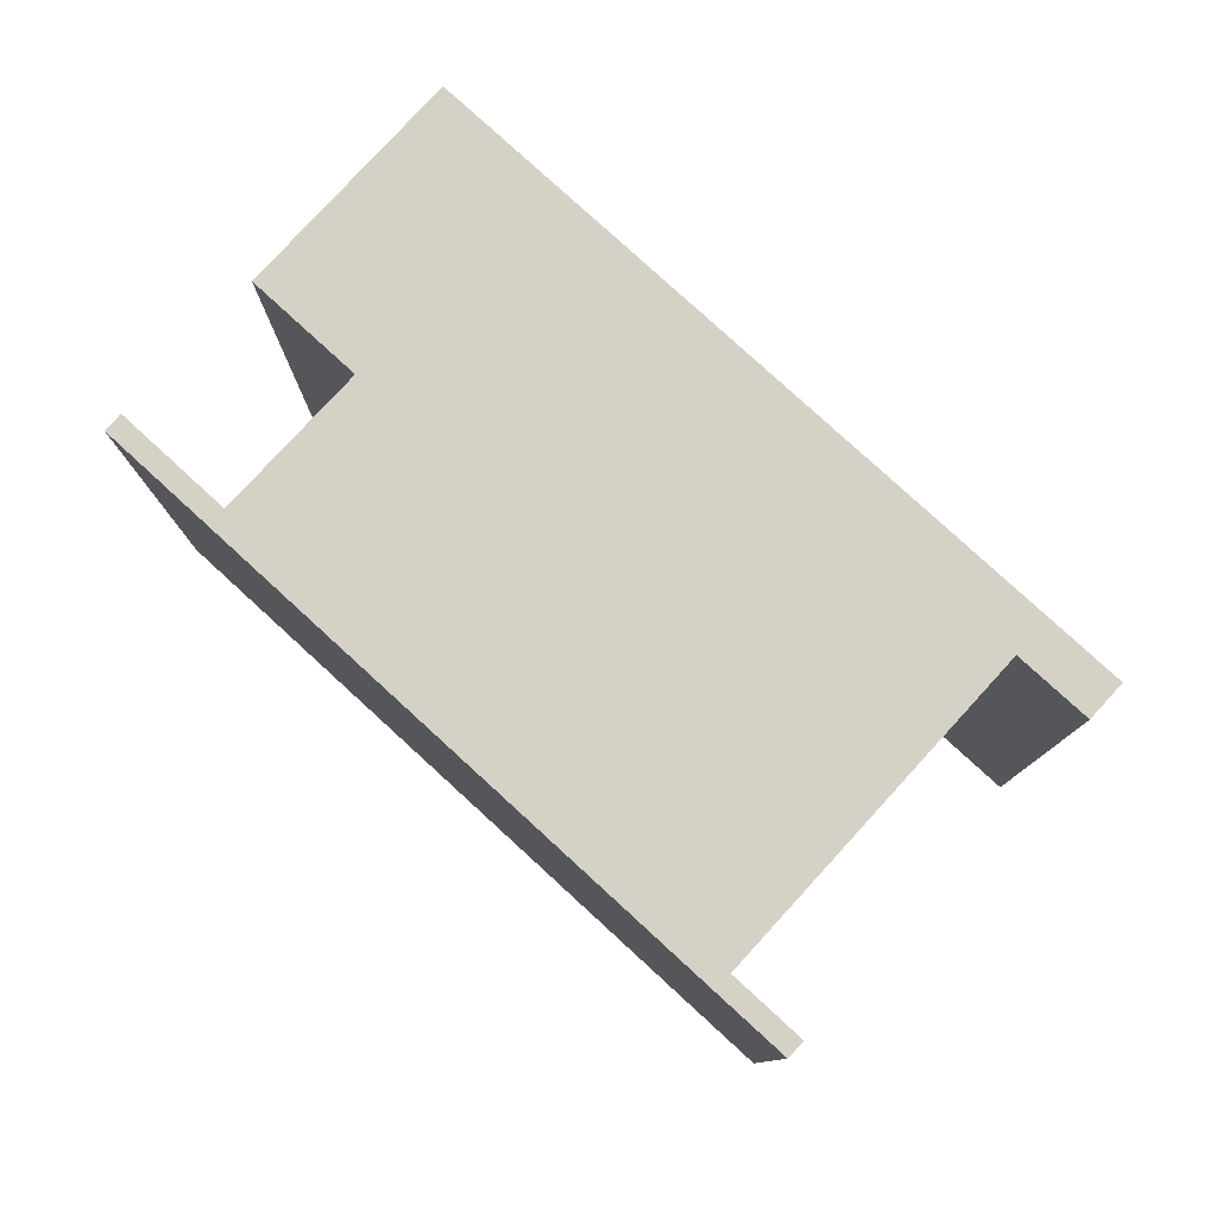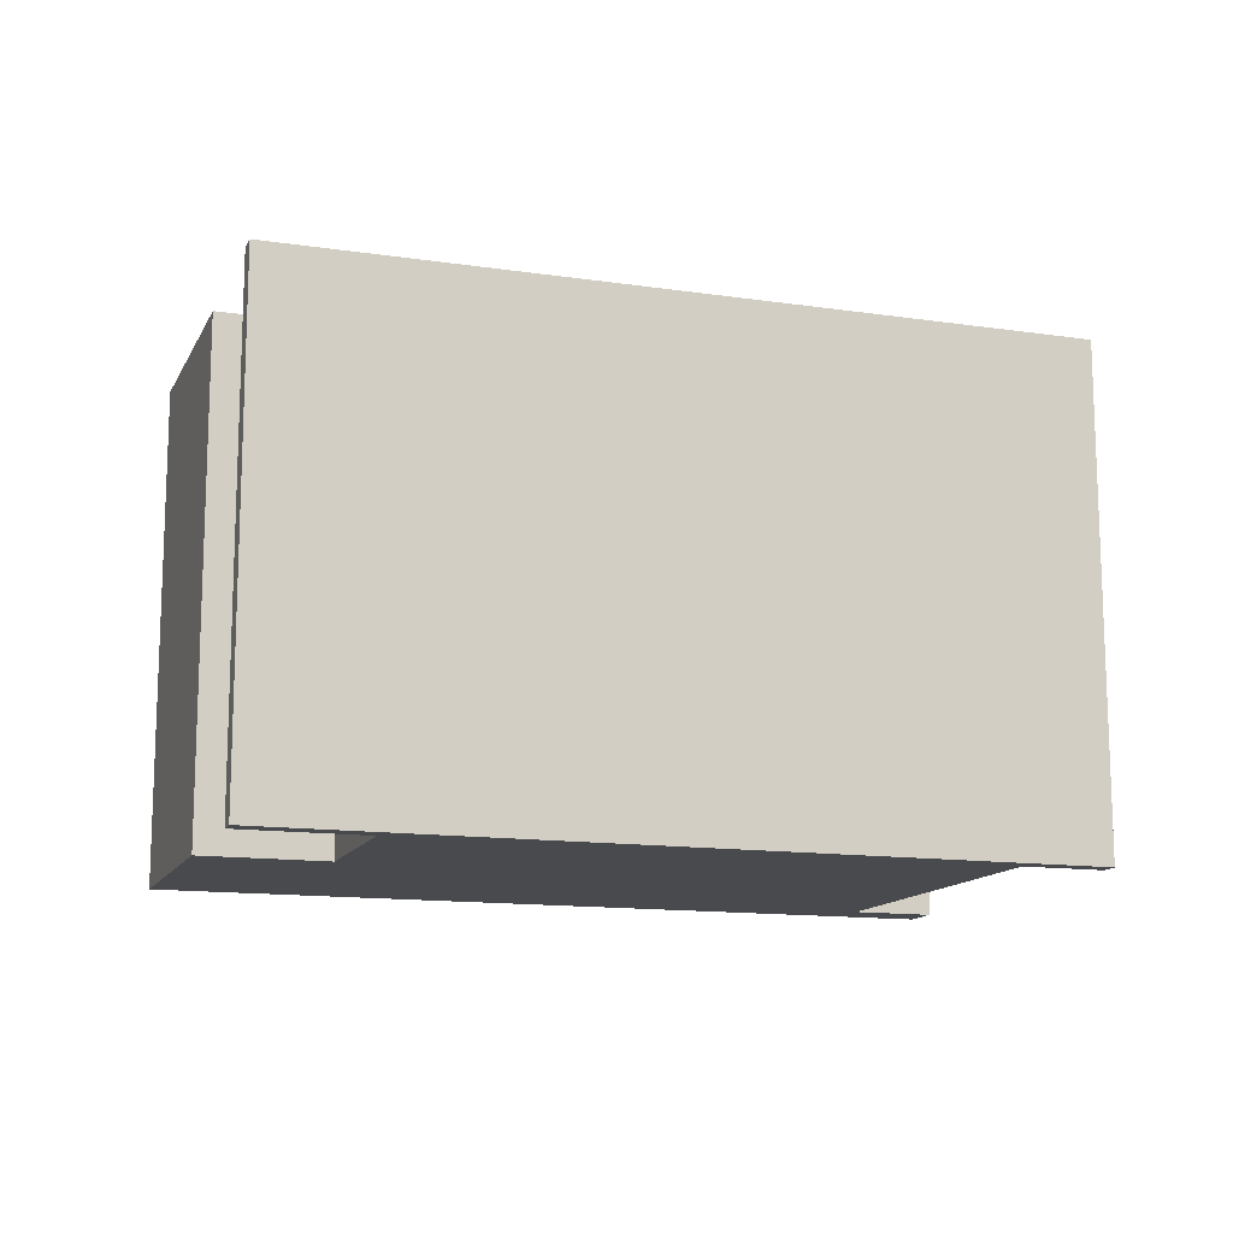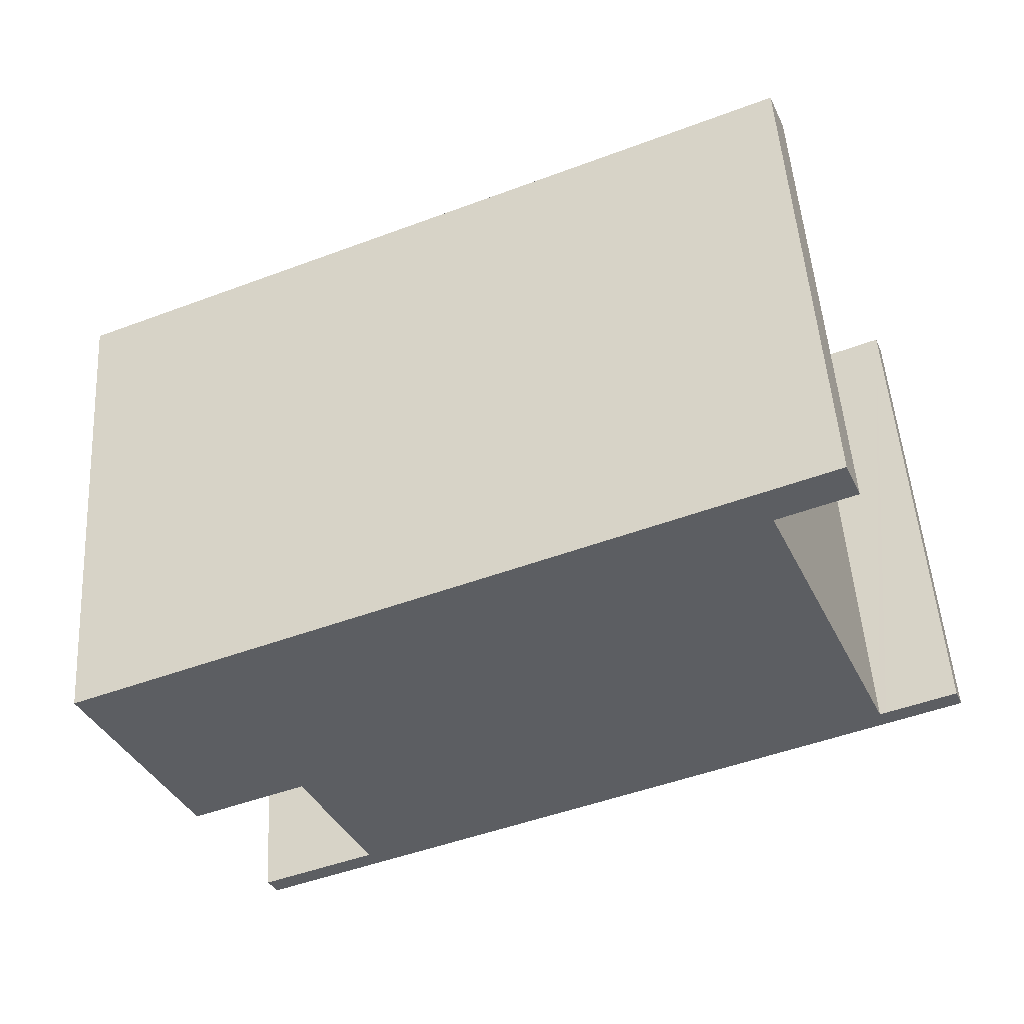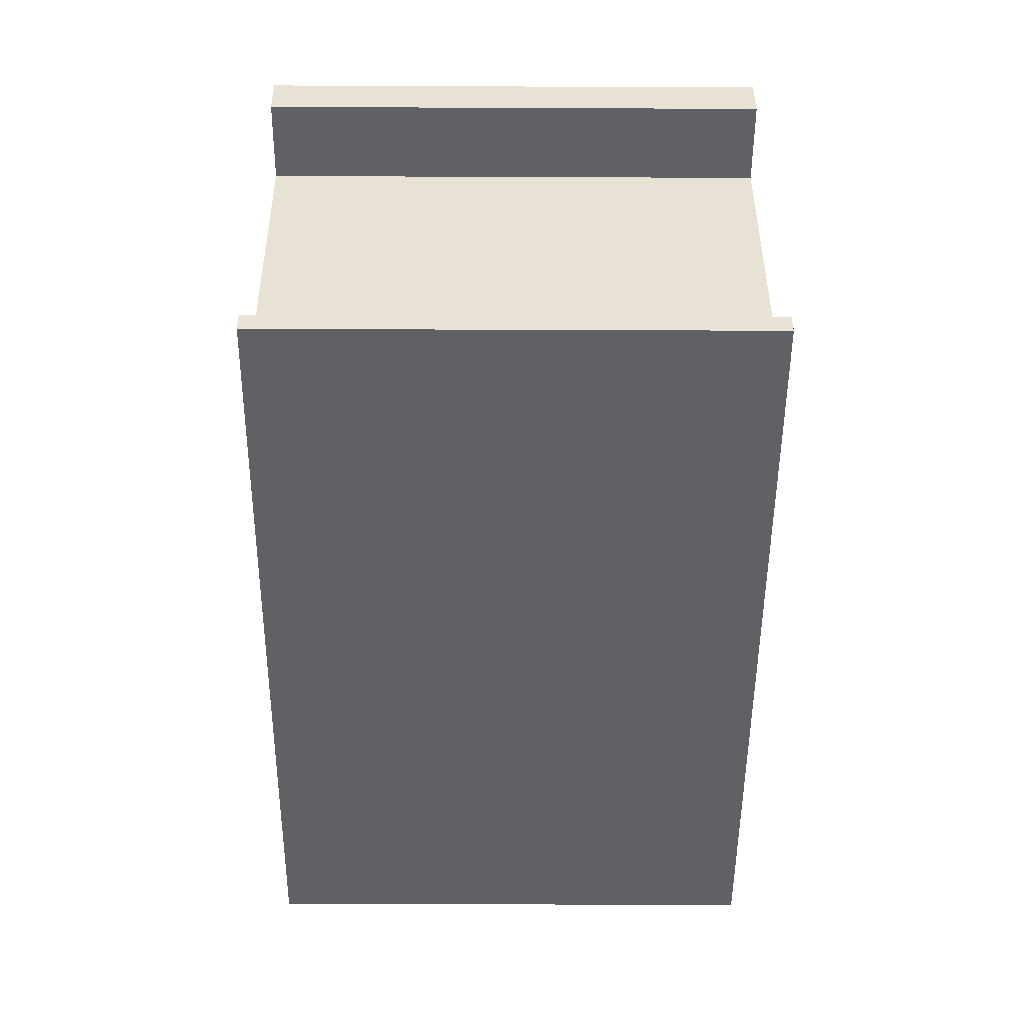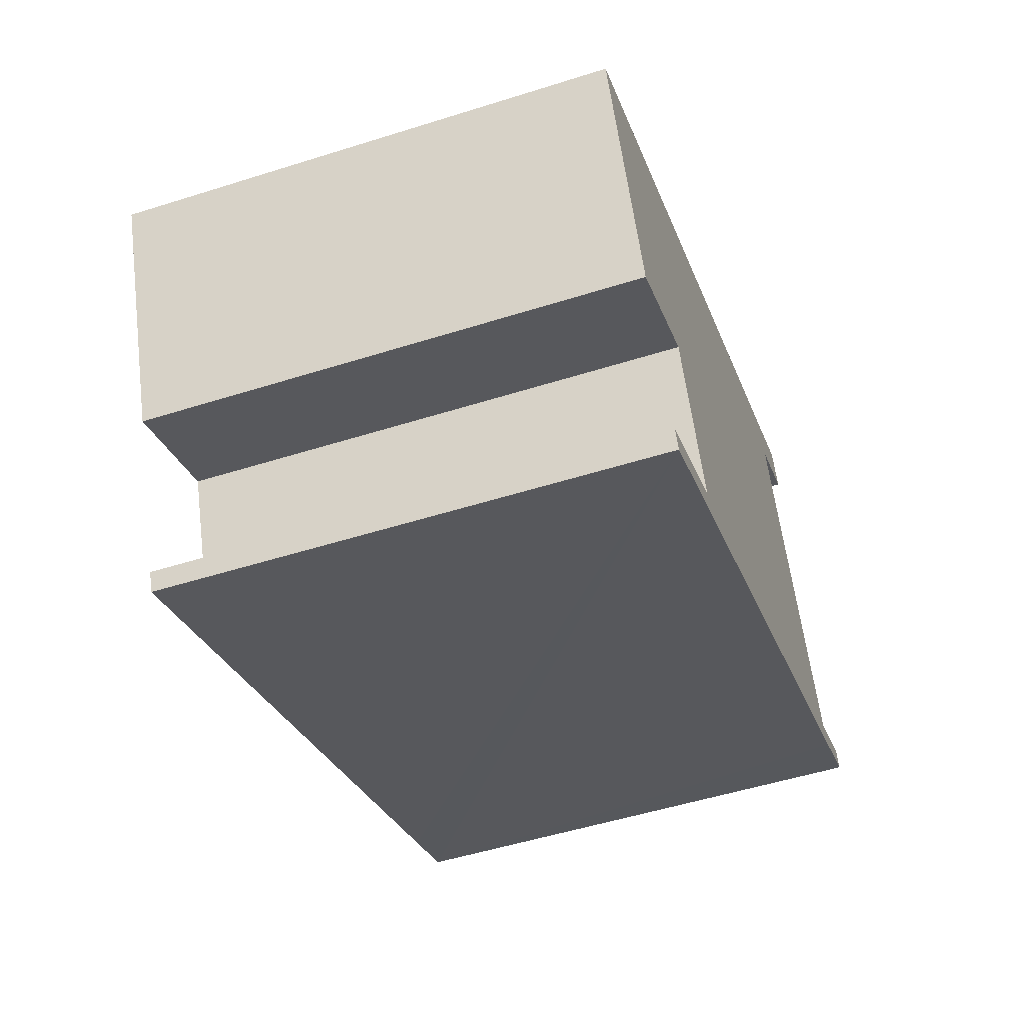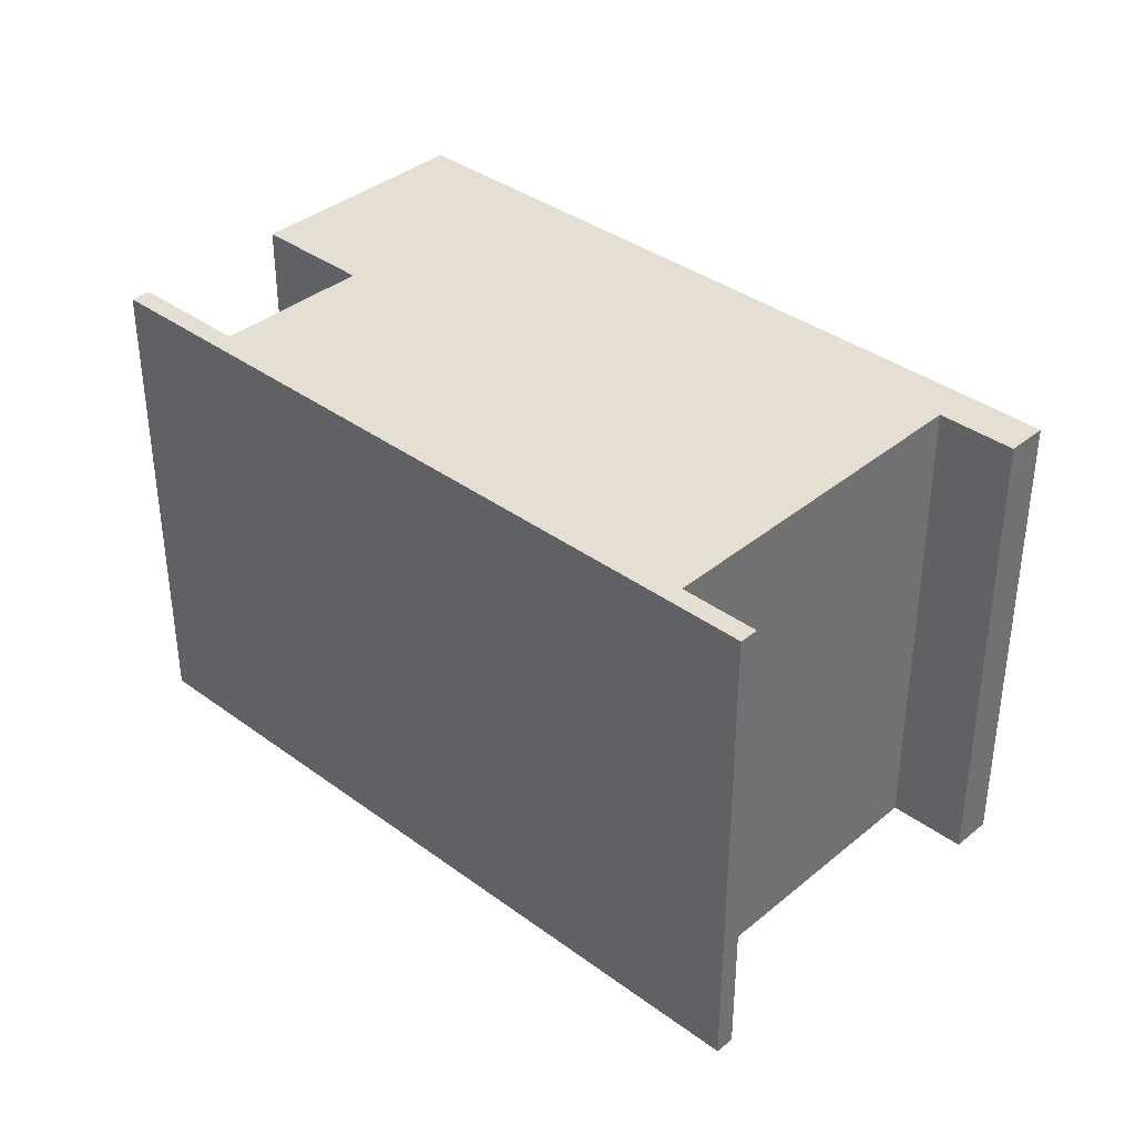
<metadata>
{"format":"obj","ext":"obj","renderer":"f3d","projection":"perspective","resolution":1024,"background":"white","views":[{"elev":79.3,"azim":-114.6,"up":"+Y"},{"elev":-13.3,"azim":-175.6,"up":"+Y"},{"elev":51.4,"azim":176.3,"up":"+Z"},{"elev":-26.5,"azim":-90.4,"up":"+Z"},{"elev":-51.6,"azim":108.9,"up":"+Z"},{"elev":37.1,"azim":-113.7,"up":"+Y"}]}
</metadata>
<code>
v  2.394 7.342 5.69
v  3.232 7.342 4.81
v  2.207 7.342 5.243
v  3.328 7.342 4.769
v  9.229 7.342 -3.573
v  1.225 7.342 -0.195
v  10.16 7.342 -1.349
v  11.87 7.342 -2.068
v  13.22 7.342 1.125
v  2.454 7.342 5.832
v  3.481 7.342 5.4
v  13.29 7.342 1.274
v  0.02 7.342 0.051
v  1.018 7.342 -0.431
v  0 7.342 4.496e-16
v  0.111 7.342 0.276
v  10.81 7.342 -4.574
v  1.134 7.342 -0.156
v  10.93 7.342 -4.292
v  0 0 0
v  0.111 -1.69e-17 0.276
v  0.02 -3.123e-18 0.051
v  1.225 1.194e-17 -0.195
v  1.134 9.552e-18 -0.156
v  2.454 -3.571e-16 5.832
v  13.29 -7.801e-17 1.274
v  3.481 -3.307e-16 5.4
v  9.229 2.188e-16 -3.573
v  10.93 2.628e-16 -4.292
v  3.328 -2.92e-16 4.769
v  2.207 -3.21e-16 5.243
v  2.394 -3.484e-16 5.69
v  3.232 -2.945e-16 4.81
v  11.87 1.266e-16 -2.068
v  10.16 8.26e-17 -1.349
v  1.018 2.639e-17 -0.431
v  10.81 2.801e-16 -4.574
v  13.22 -6.889e-17 1.125
g defaultobject
f 1 2 3
f 2 1 4
f 4 5 6
f 5 4 7
f 7 4 8
f 8 4 9
f 9 4 1
f 9 1 10
f 9 10 11
f 9 11 12
f 13 14 15
f 14 13 16
f 14 16 17
f 17 16 18
f 17 18 6
f 17 6 5
f 17 5 19
f 20 13 15
f 13 20 16
f 16 20 21
f 21 20 22
f 21 18 16
f 18 21 6
f 6 21 23
f 23 21 24
f 25 11 10
f 11 25 12
f 12 25 26
f 26 25 27
f 28 19 5
f 19 28 29
f 23 4 6
f 4 23 30
f 31 1 3
f 1 31 10
f 10 31 25
f 25 31 32
f 30 2 4
f 2 30 3
f 3 30 31
f 31 30 33
f 34 7 8
f 7 34 35
f 14 20 15
f 20 14 17
f 20 17 36
f 36 17 37
f 26 9 12
f 9 26 8
f 8 26 34
f 34 26 38
f 35 5 7
f 5 35 28
f 29 17 19
f 17 29 37
f 38 35 34
f 29 36 37
f 36 29 28
f 36 28 35
f 36 35 38
f 36 38 26
f 36 26 23
f 23 26 30
f 30 26 27
f 30 27 33
f 33 27 31
f 31 27 25
f 31 25 32
f 23 20 36
f 20 23 24
f 20 24 21
f 20 21 22

</code>
